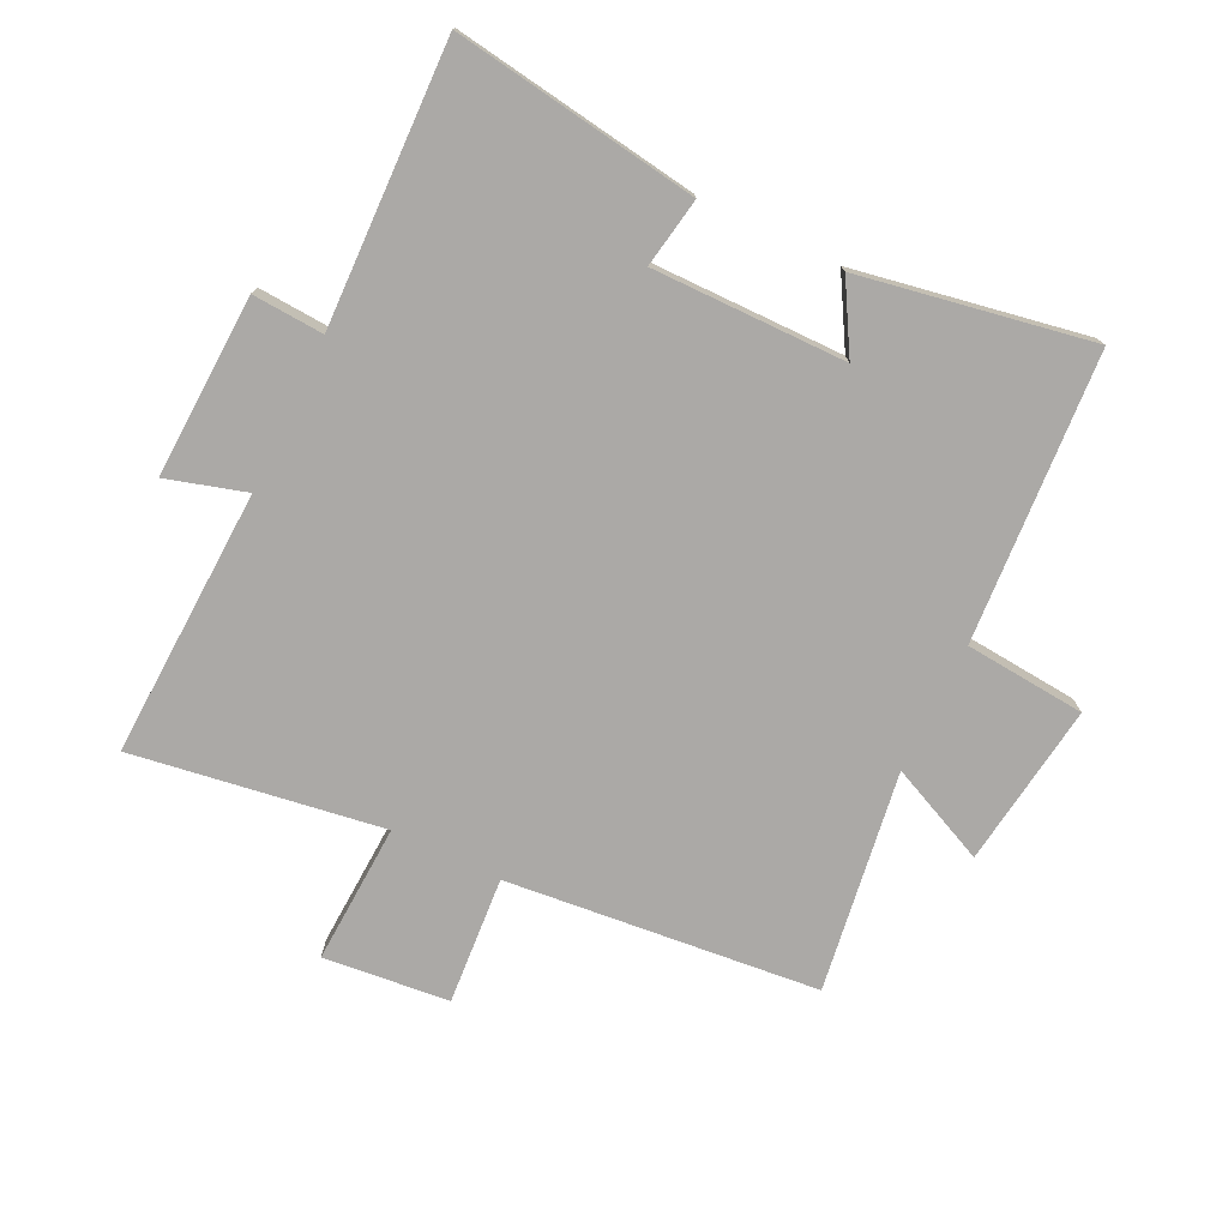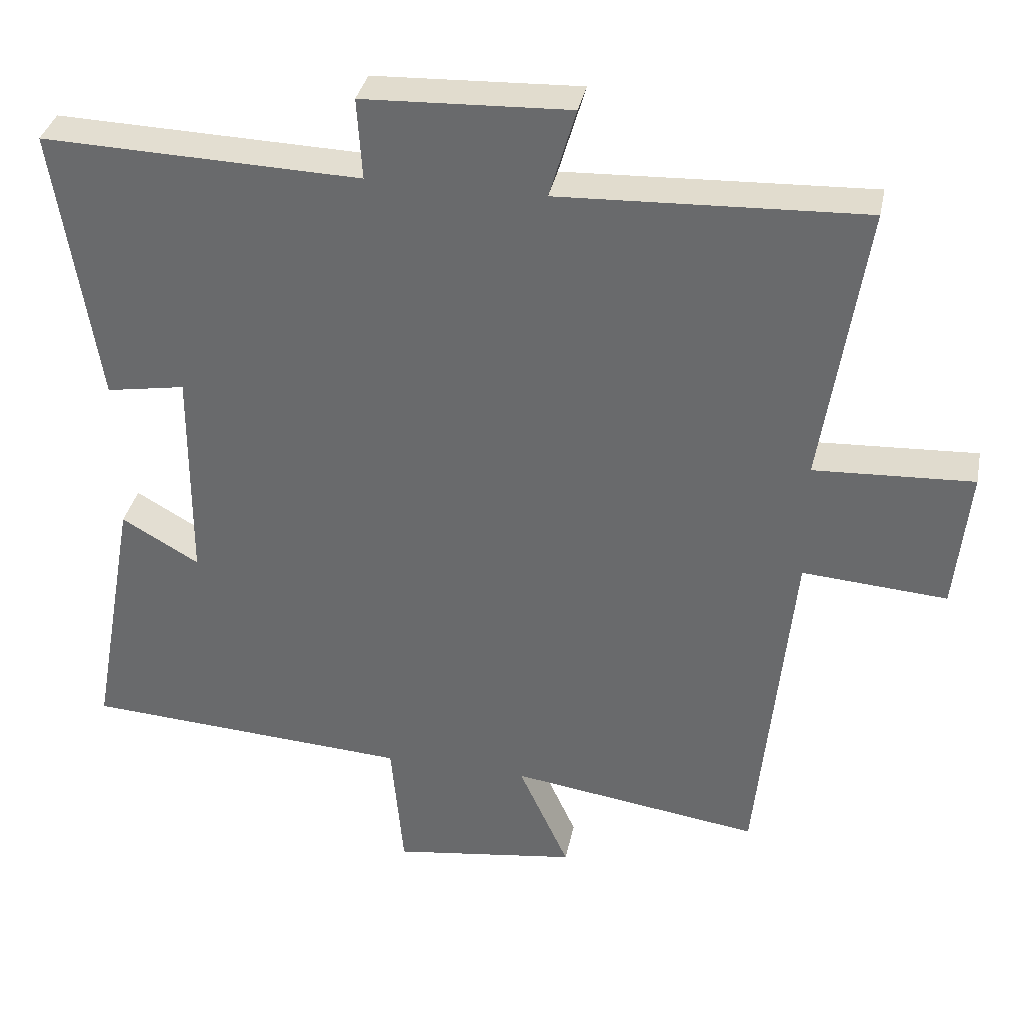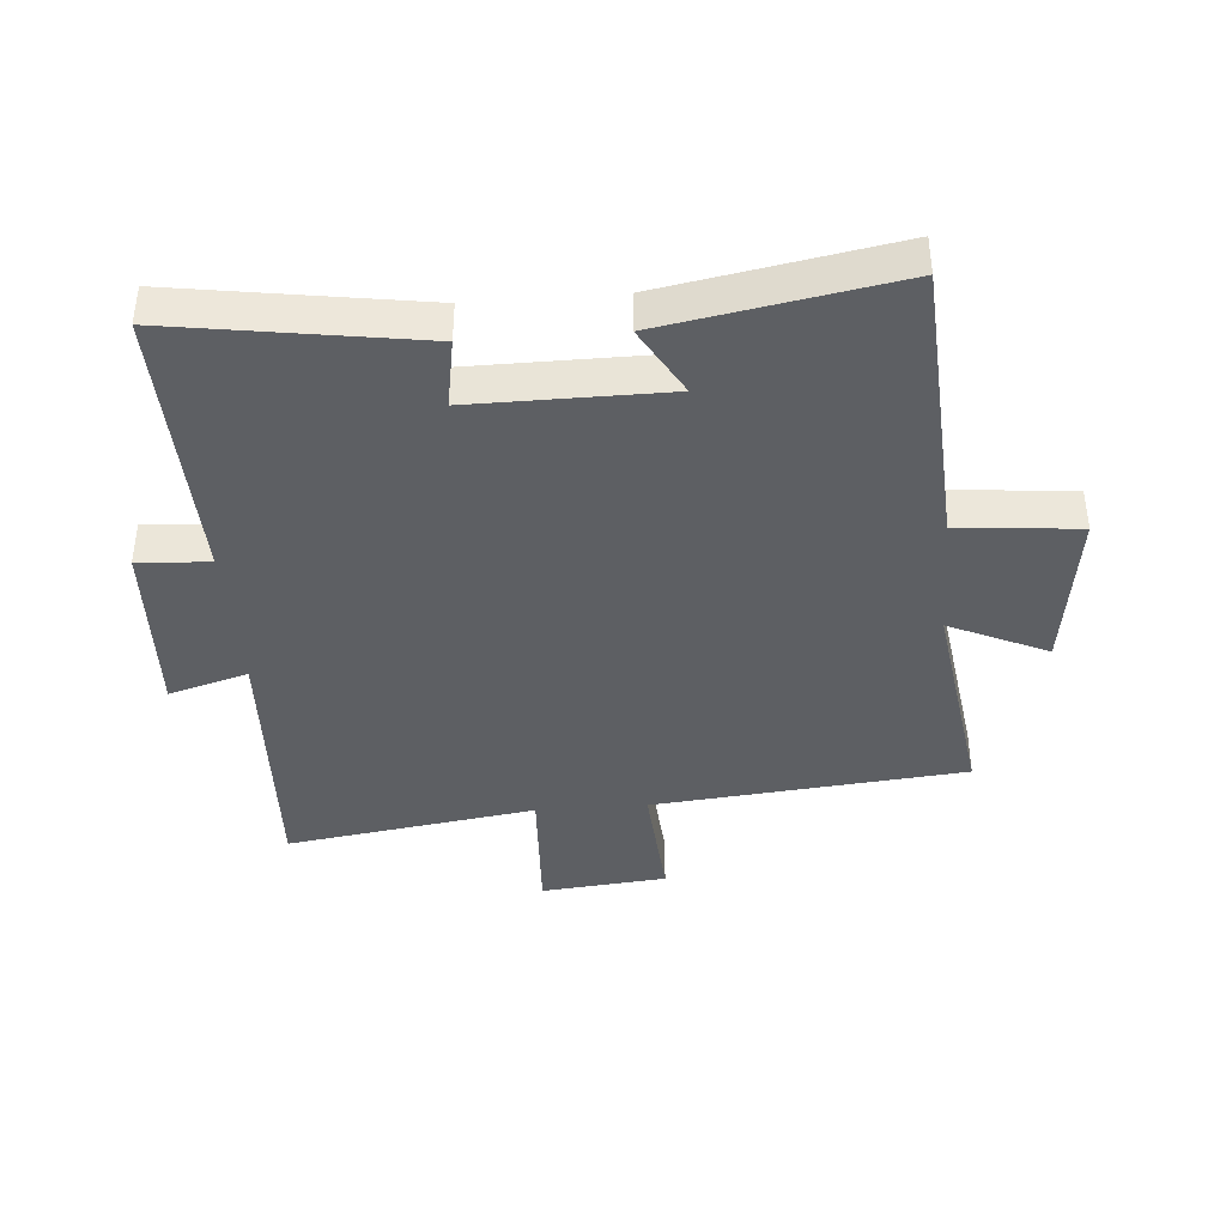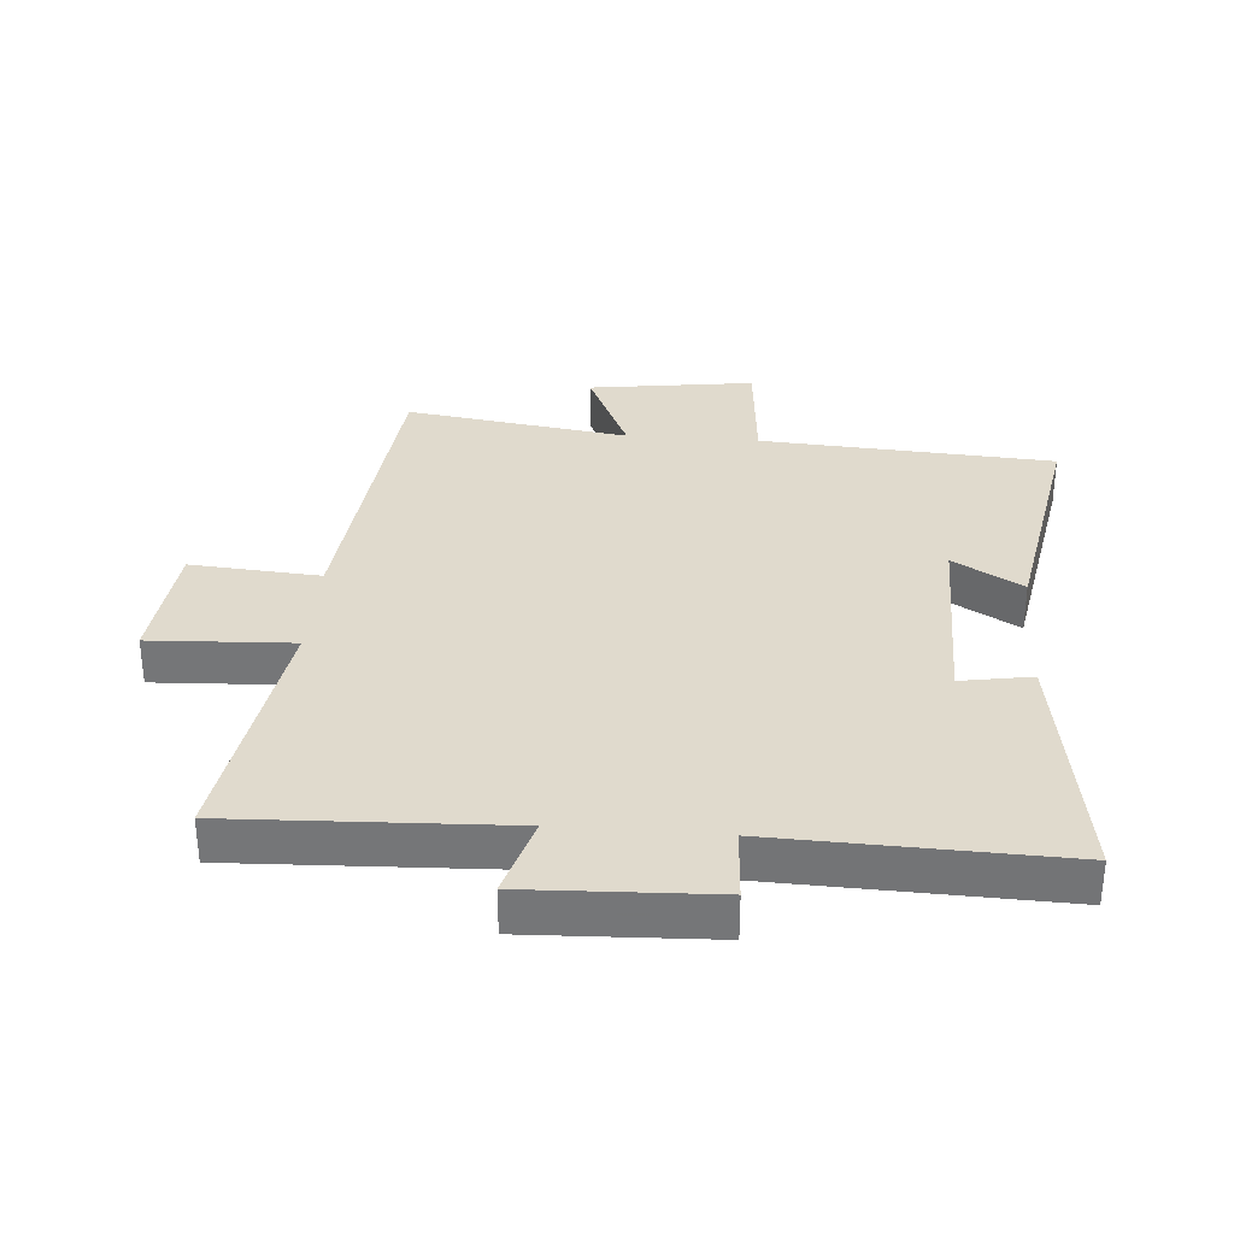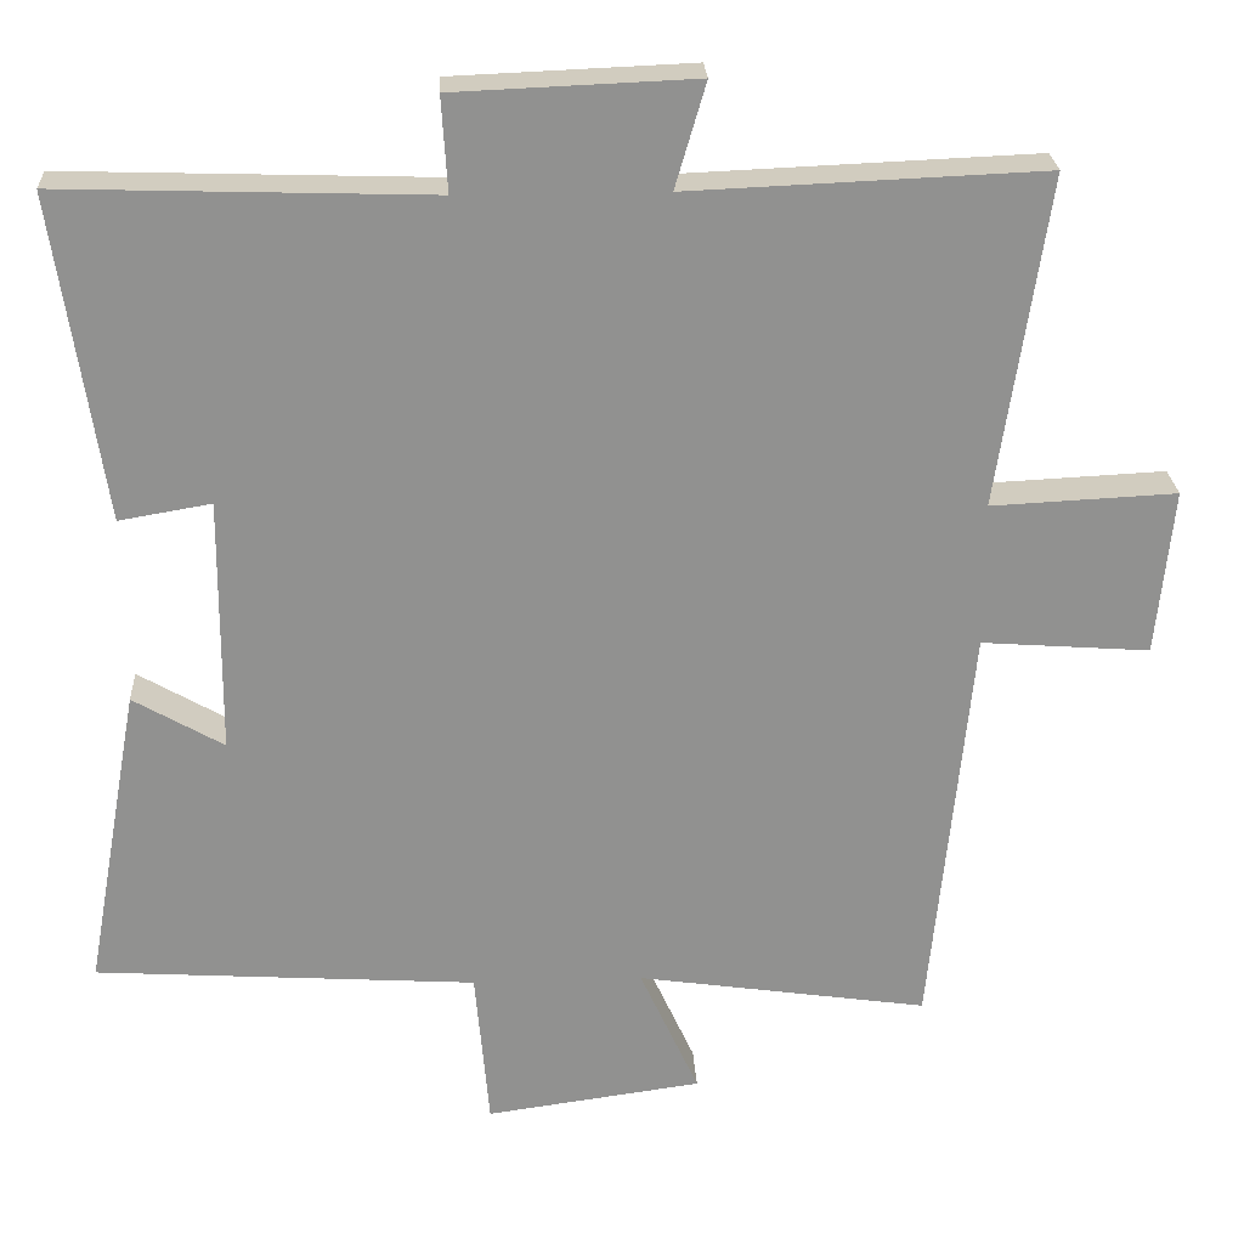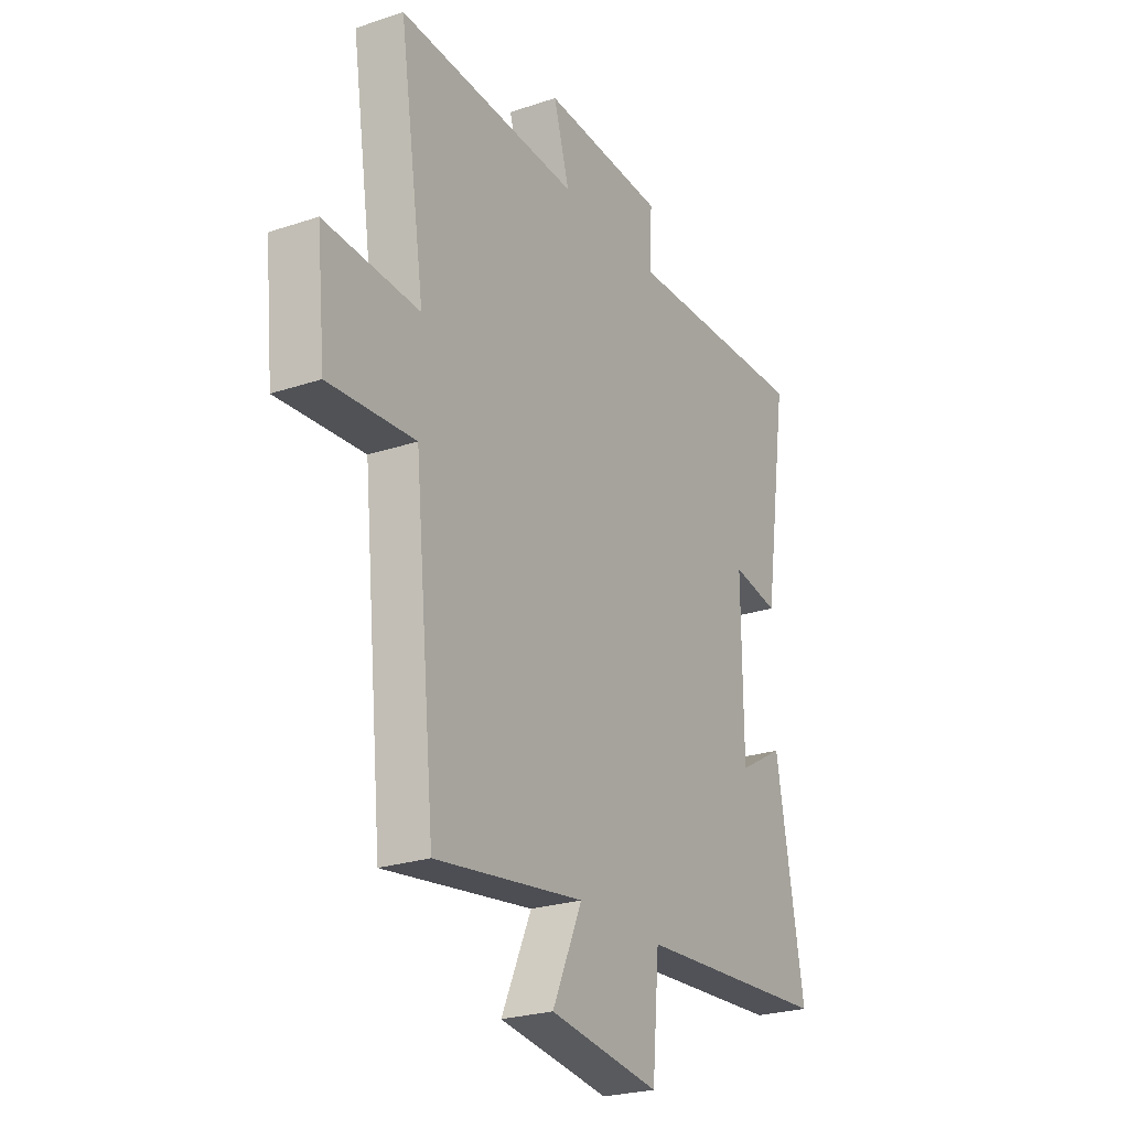
<metadata>
{"format":"obj","ext":"obj","renderer":"f3d","projection":"perspective","resolution":1024,"background":"white","views":[{"elev":-75.6,"azim":64.2,"up":"+Y"},{"elev":35.3,"azim":-168.6,"up":"+Z"},{"elev":-40.2,"azim":94.4,"up":"+Y"},{"elev":33.0,"azim":4.5,"up":"+Y"},{"elev":24.4,"azim":177.0,"up":"+Z"},{"elev":-24.9,"azim":-61.4,"up":"+Z"}]}
</metadata>
<code>
v -0.451 0.07 -0.551
v -0.5 0.07 -0.054
v -0.703 0.07 -0.069
v -0.723 0.07 0.131
v -0.5 0.07 0.12
v -0.56 0.07 0.518
v -0.133 0.07 0.5
v -0.17 0.07 0.626
v 0.12 0.07 0.614
v 0.113 0.07 0.5
v 0.559 0.07 0.514
v 0.5 0.07 0.123
v 0.389 0.07 0.142
v 0.391 0.07 -0.166
v 0.5 0.07 -0.103
v 0.566 0.07 -0.471
v 0.106 0.07 -0.5
v 0.089 0.07 -0.692
v -0.171 0.07 -0.656
v -0.1 0.07 -0.5
v -0.451 0 -0.551
v -0.5 0 -0.054
v -0.703 0 -0.069
v -0.723 0 0.131
v -0.5 0 0.12
v -0.56 0 0.518
v -0.133 0 0.5
v -0.17 0 0.626
v 0.12 0 0.614
v 0.113 0 0.5
v 0.559 0 0.514
v 0.5 0 0.123
v 0.389 0 0.142
v 0.391 0 -0.166
v 0.5 0 -0.103
v 0.566 0 -0.471
v 0.106 0 -0.5
v 0.089 0 -0.692
v -0.171 0 -0.656
v -0.1 0 -0.5
f 17 18 19 20
f 16 17 20
f 15 16 20
f 14 15 20
f 20 1 2
f 14 20 2
f 13 14 2
f 10 11 12 13
f 10 13 2 3
f 7 8 9 10
f 5 6 7
f 5 7 10
f 3 4 5
f 3 5 10
f 40 39 38 37
f 40 37 36
f 40 36 35
f 40 35 34
f 22 21 40
f 22 40 34
f 22 34 33
f 33 32 31 30
f 23 22 33 30
f 30 29 28 27
f 27 26 25
f 30 27 25
f 25 24 23
f 30 25 23
f 1 21 22 2
f 2 22 23 3
f 3 23 24 4
f 4 24 25 5
f 5 25 26 6
f 6 26 27 7
f 7 27 28 8
f 8 28 29 9
f 9 29 30 10
f 10 30 31 11
f 11 31 32 12
f 12 32 33 13
f 13 33 34 14
f 14 34 35 15
f 15 35 36 16
f 16 36 37 17
f 17 37 38 18
f 18 38 39 19
f 19 39 40 20
f 20 40 21 1

</code>
